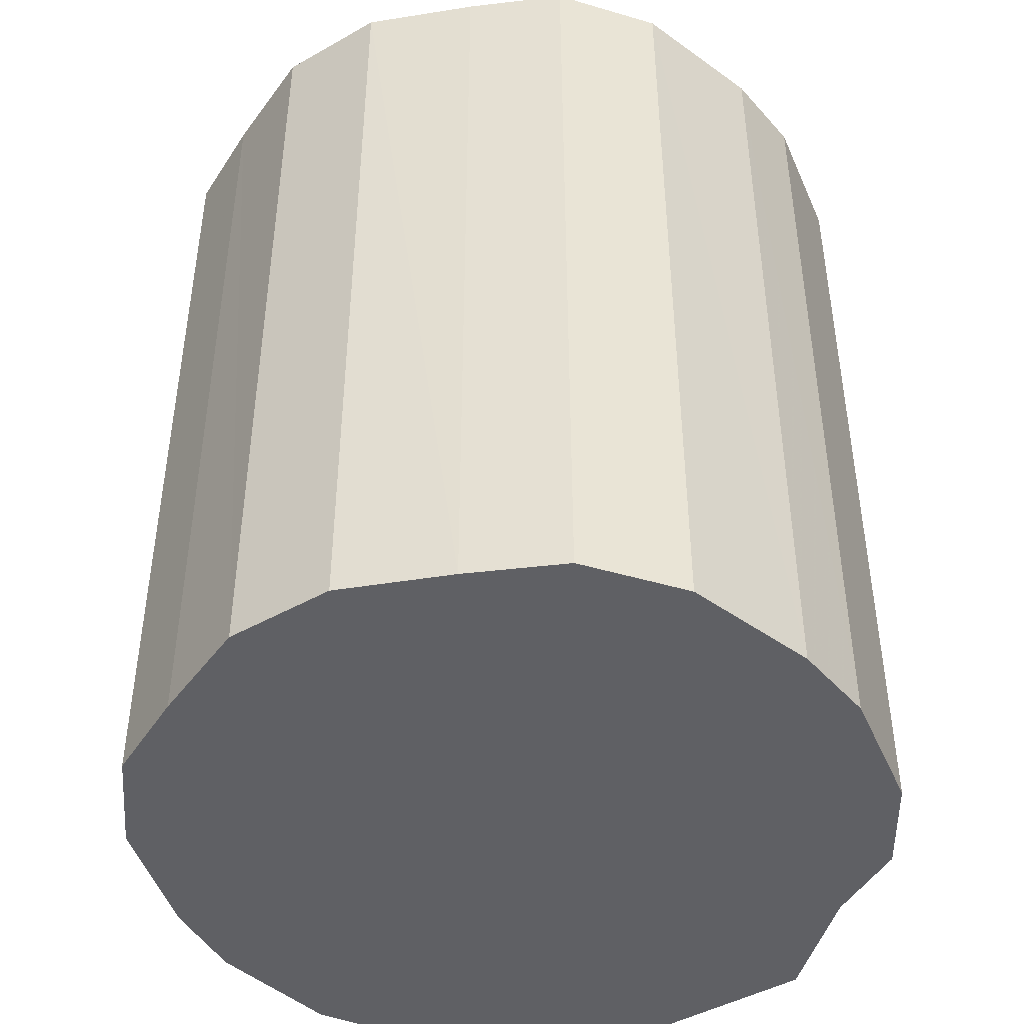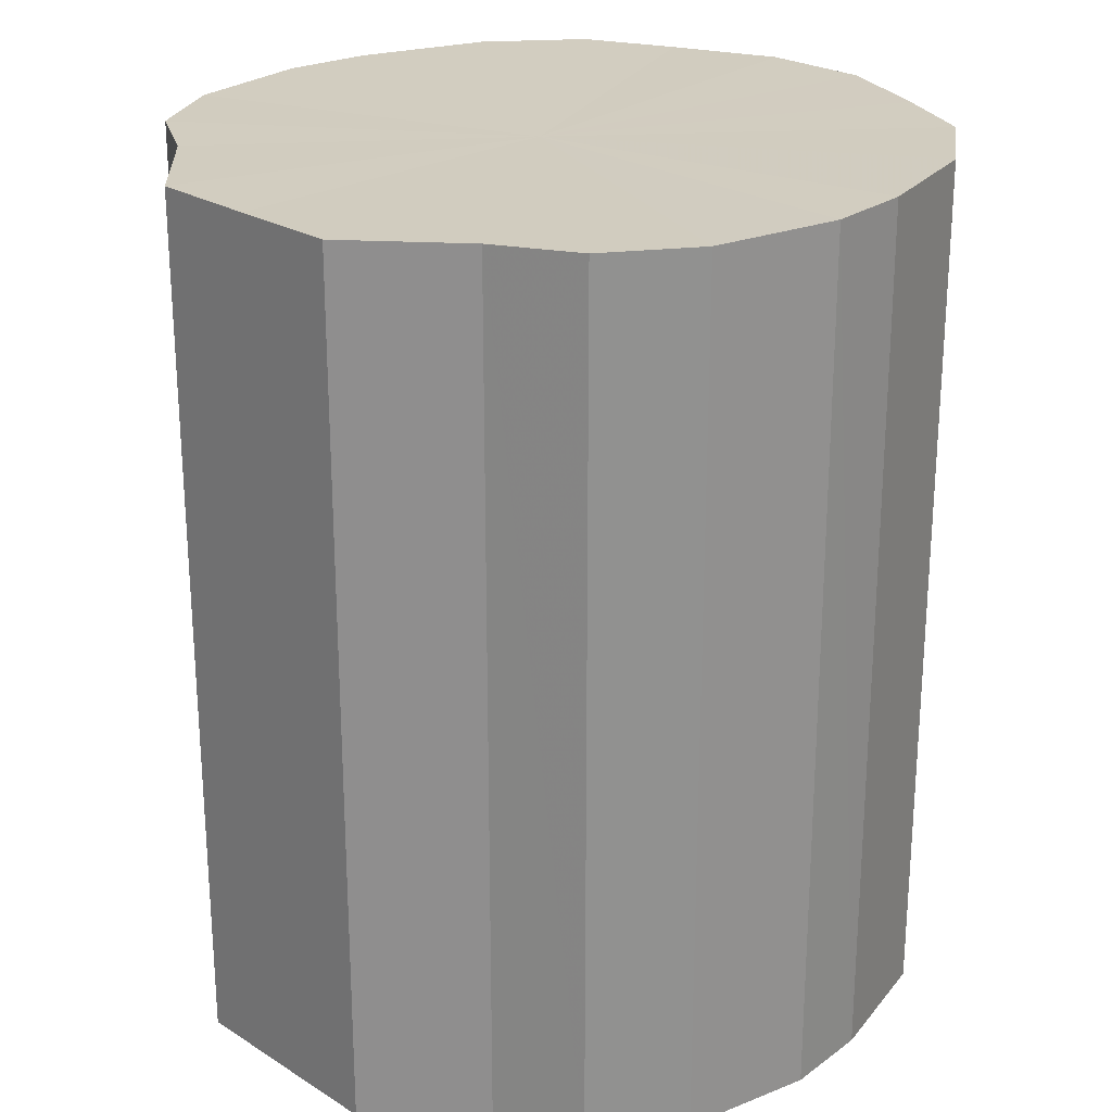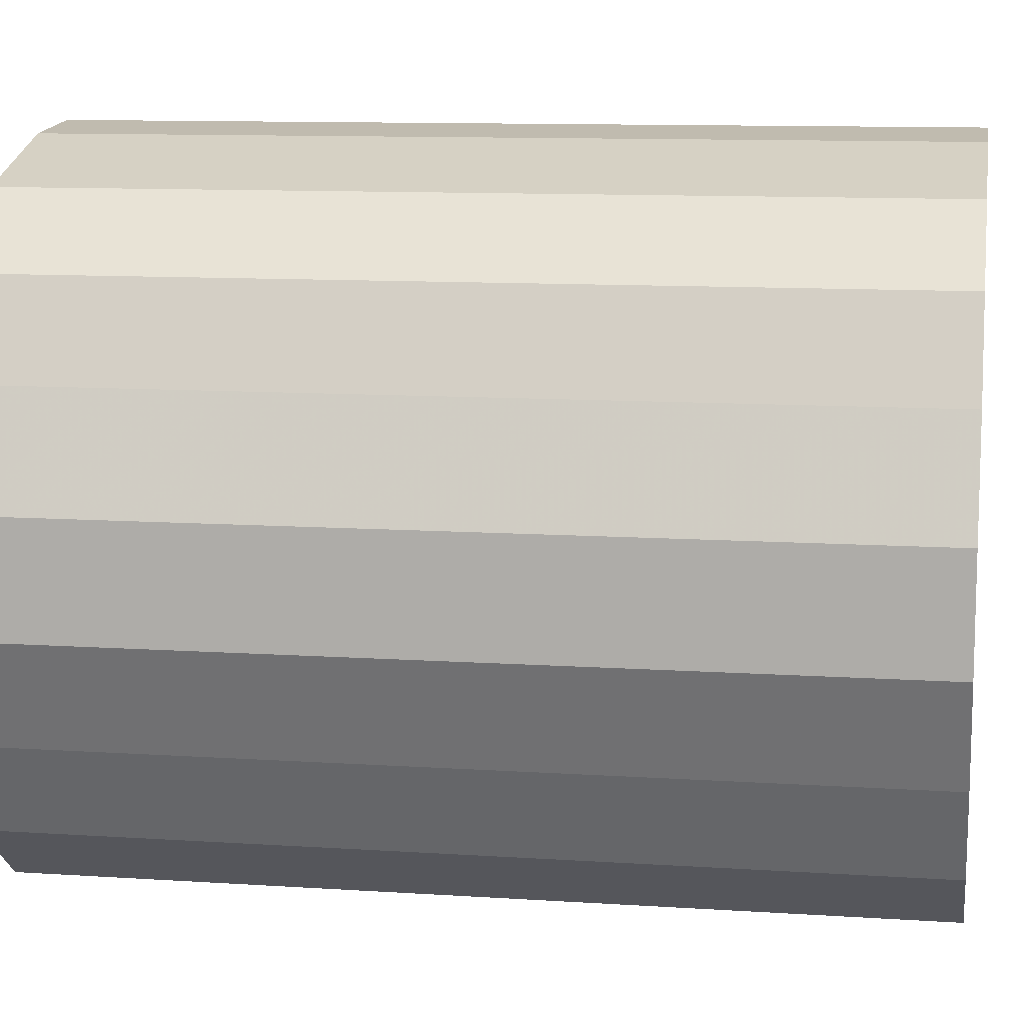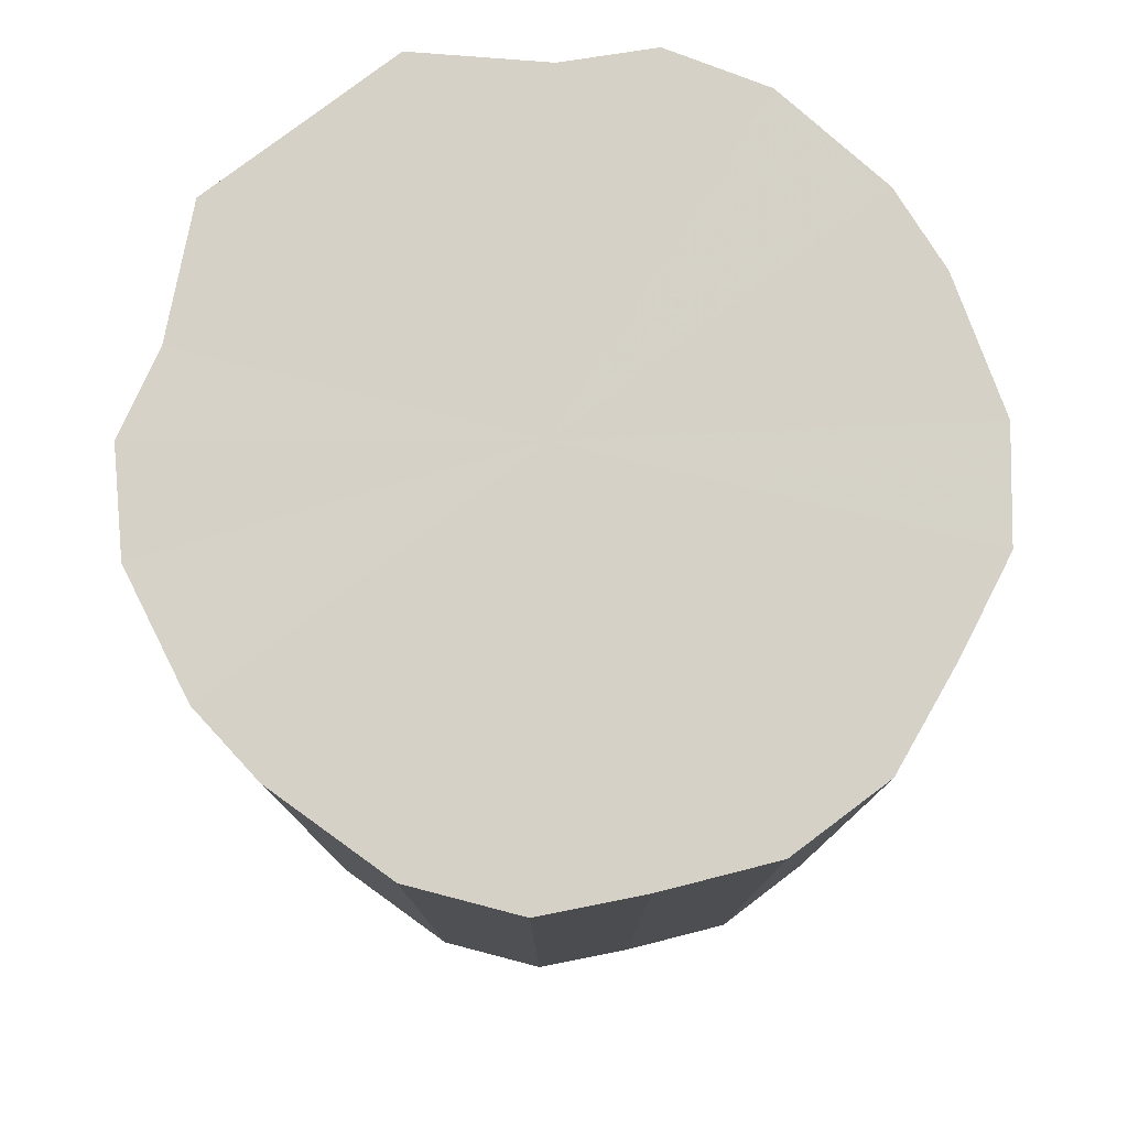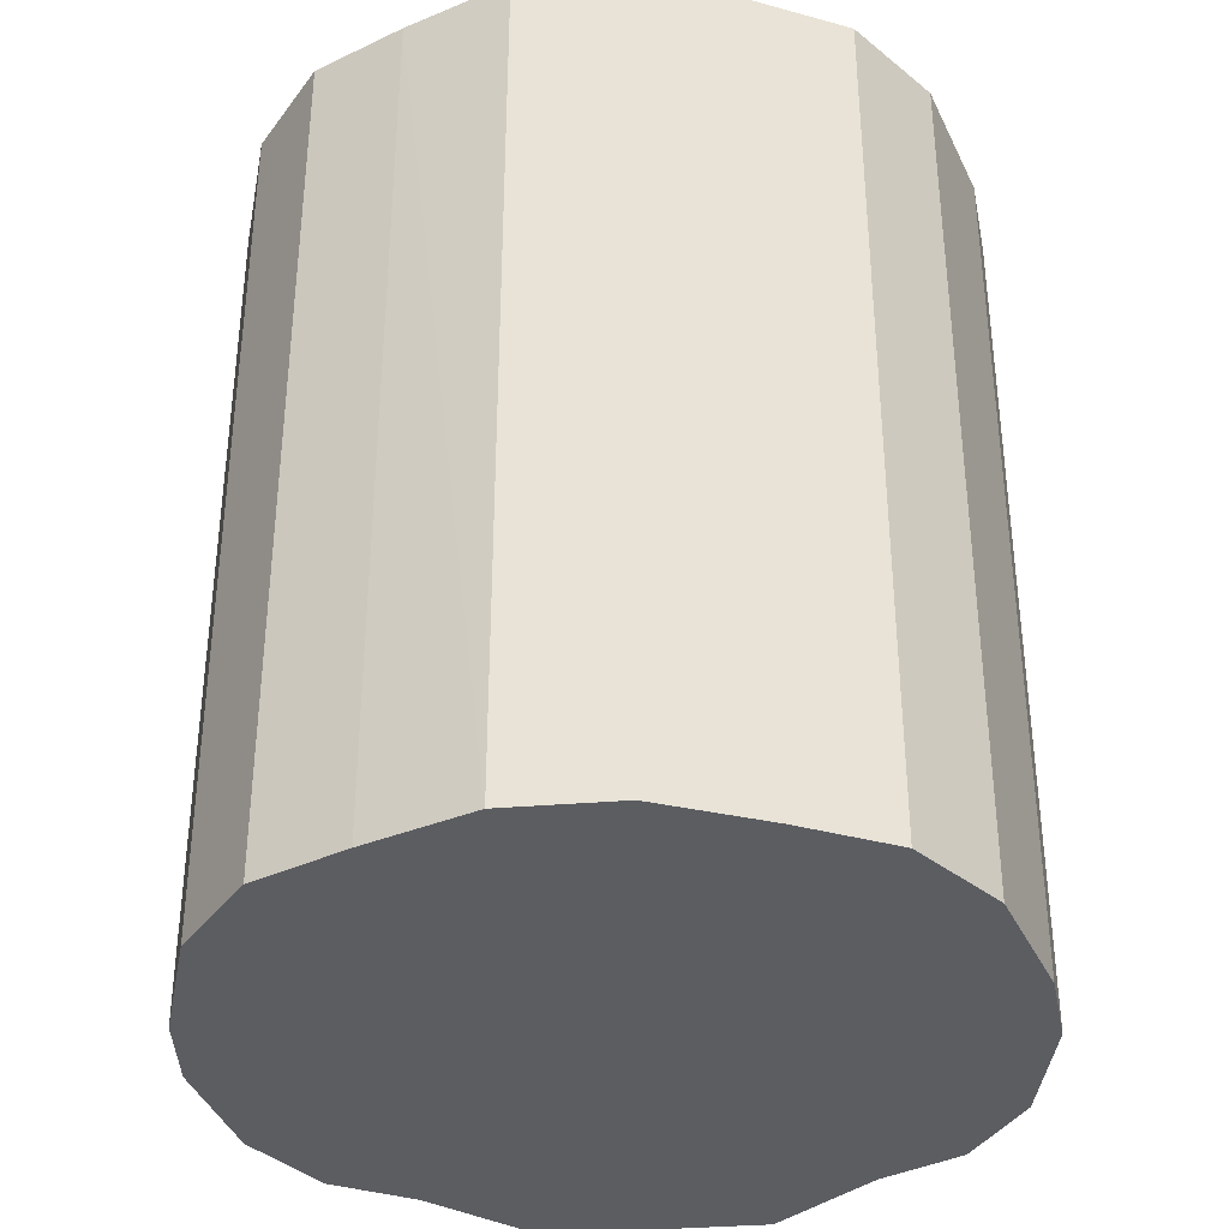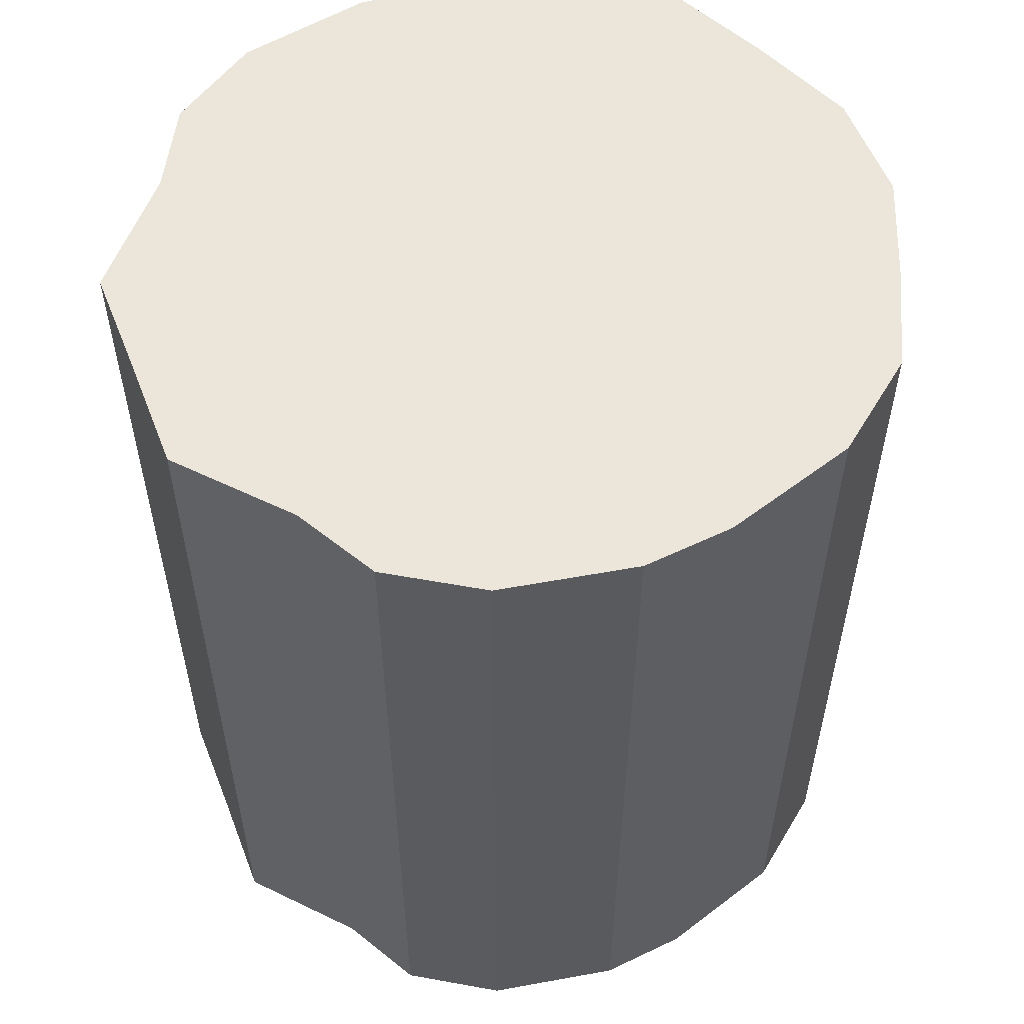
<metadata>
{"format":"obj","ext":"obj","renderer":"f3d","projection":"perspective","resolution":1024,"background":"white","views":[{"elev":-45.0,"azim":-56.7,"up":"+Y"},{"elev":24.3,"azim":136.0,"up":"+Y"},{"elev":10.9,"azim":-80.7,"up":"+Z"},{"elev":78.8,"azim":-127.2,"up":"+Y"},{"elev":-35.9,"azim":-84.0,"up":"+Y"},{"elev":56.1,"azim":158.6,"up":"+Y"}]}
</metadata>
<code>
o 12533
v 2175 1893 13.58
v 2175 1893 13.61
v 2175 1893 13.58
v 2175 1893 13.63
v 2175 1893 13.61
v 2175 1893 13.56
v 2175 1893 13.56
v 2175 1893 13.65
v 2175 1893 13.63
v 2175 1893 13.54
v 2175 1893 13.54
v 2175 1893 13.66
v 2175 1893 13.65
v 2175 1893 13.52
v 2175 1893 13.52
v 2175 1893 13.67
v 2175 1893 13.66
v 2175 1893 13.51
v 2175 1893 13.51
v 2174 1893 13.67
v 2175 1893 13.67
v 2175 1893 13.5
v 2175 1893 13.5
v 2174 1893 13.66
v 2174 1893 13.67
v 2174 1893 13.5
v 2174 1893 13.5
v 2174 1893 13.64
v 2174 1893 13.66
v 2174 1893 13.51
v 2174 1893 13.51
v 2174 1893 13.62
v 2174 1893 13.64
v 2174 1893 13.53
v 2174 1893 13.53
v 2174 1893 13.6
v 2174 1893 13.62
v 2174 1893 13.55
v 2174 1893 13.55
v 2174 1893 13.57
v 2174 1893 13.6
v 2174 1893 13.57
v 2175 1893 13.58
v 2175 1893 13.61
v 2175 1893 13.61
v 2175 1893 13.63
v 2175 1893 13.63
v 2175 1893 13.56
v 2175 1893 13.58
v 2175 1893 13.54
v 2175 1893 13.56
v 2175 1893 13.65
v 2175 1893 13.65
v 2175 1893 13.52
v 2175 1893 13.54
v 2175 1893 13.51
v 2175 1893 13.52
v 2175 1893 13.66
v 2175 1893 13.66
v 2175 1893 13.5
v 2175 1893 13.51
v 2174 1893 13.5
v 2175 1893 13.5
v 2175 1893 13.67
v 2175 1893 13.67
v 2174 1893 13.51
v 2174 1893 13.5
v 2174 1893 13.53
v 2174 1893 13.51
v 2174 1893 13.67
v 2174 1893 13.67
v 2174 1893 13.55
v 2174 1893 13.53
v 2174 1893 13.57
v 2174 1893 13.55
v 2174 1893 13.66
v 2174 1893 13.66
v 2174 1893 13.6
v 2174 1893 13.57
v 2174 1893 13.62
v 2174 1893 13.6
v 2174 1893 13.64
v 2174 1893 13.64
v 2174 1893 13.62
v 2175 1893 13.58
v 2175 1893 13.61
v 2175 1893 13.58
v 2175 1893 13.63
v 2175 1893 13.56
v 2175 1893 13.65
v 2175 1893 13.54
v 2175 1893 13.66
v 2175 1893 13.52
v 2175 1893 13.67
v 2175 1893 13.51
v 2174 1893 13.67
v 2175 1893 13.5
v 2174 1893 13.66
v 2174 1893 13.5
v 2174 1893 13.64
v 2174 1893 13.51
v 2174 1893 13.62
v 2174 1893 13.53
v 2174 1893 13.6
v 2174 1893 13.55
v 2174 1893 13.57
v 2175 1893 13.58
v 2175 1893 13.58
v 2175 1893 13.61
v 2175 1893 13.56
v 2175 1893 13.63
v 2175 1893 13.54
v 2175 1893 13.65
v 2175 1893 13.52
v 2175 1893 13.66
v 2175 1893 13.51
v 2175 1893 13.67
v 2175 1893 13.5
v 2174 1893 13.67
v 2174 1893 13.5
v 2174 1893 13.66
v 2174 1893 13.51
v 2174 1893 13.64
v 2174 1893 13.53
v 2174 1893 13.62
v 2174 1893 13.55
v 2174 1893 13.6
v 2174 1893 13.57
f 1 2 3
f 2 4 5
f 6 1 7
f 4 8 9
f 10 6 11
f 8 12 13
f 14 10 15
f 12 16 17
f 18 14 19
f 16 20 21
f 22 18 23
f 20 24 25
f 26 22 27
f 24 28 29
f 30 26 31
f 28 32 33
f 34 30 35
f 32 36 37
f 38 34 39
f 36 40 41
f 40 38 42
f 43 44 45
f 45 46 47
f 48 49 43
f 50 51 48
f 47 52 53
f 54 55 50
f 56 57 54
f 53 58 59
f 60 61 56
f 62 63 60
f 59 64 65
f 66 67 62
f 68 69 66
f 65 70 71
f 72 73 68
f 74 75 72
f 71 76 77
f 78 79 74
f 80 81 78
f 77 82 83
f 83 84 80
f 85 86 87
f 85 88 86
f 85 87 89
f 85 90 88
f 85 89 91
f 85 92 90
f 85 91 93
f 85 94 92
f 85 93 95
f 85 96 94
f 85 95 97
f 85 98 96
f 85 97 99
f 85 100 98
f 85 99 101
f 85 102 100
f 85 101 103
f 85 104 102
f 85 103 105
f 85 106 104
f 85 105 106
f 107 108 109
f 107 110 108
f 107 109 111
f 107 112 110
f 107 111 113
f 107 114 112
f 107 113 115
f 107 116 114
f 107 115 117
f 107 118 116
f 107 117 119
f 107 120 118
f 107 119 121
f 107 122 120
f 107 121 123
f 107 124 122
f 107 123 125
f 107 126 124
f 107 125 127
f 107 128 126
f 107 127 128

</code>
